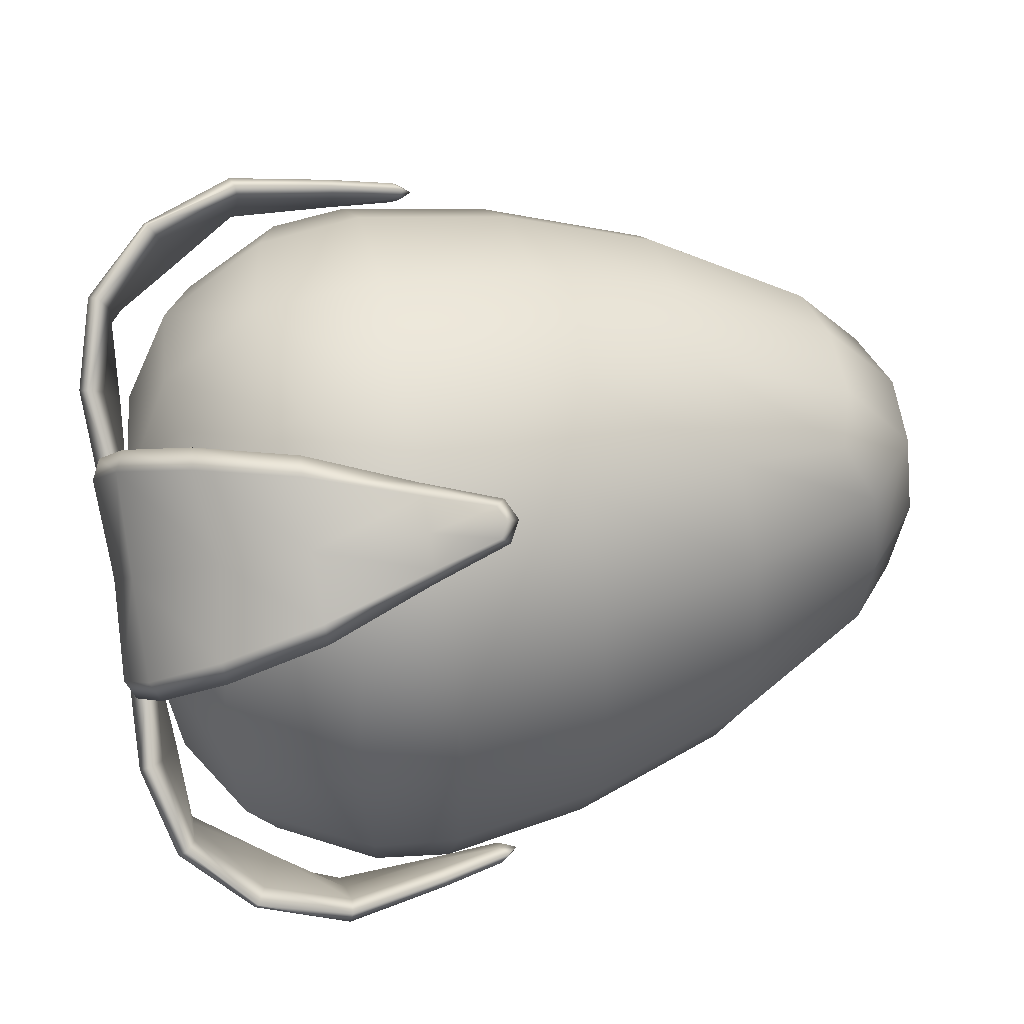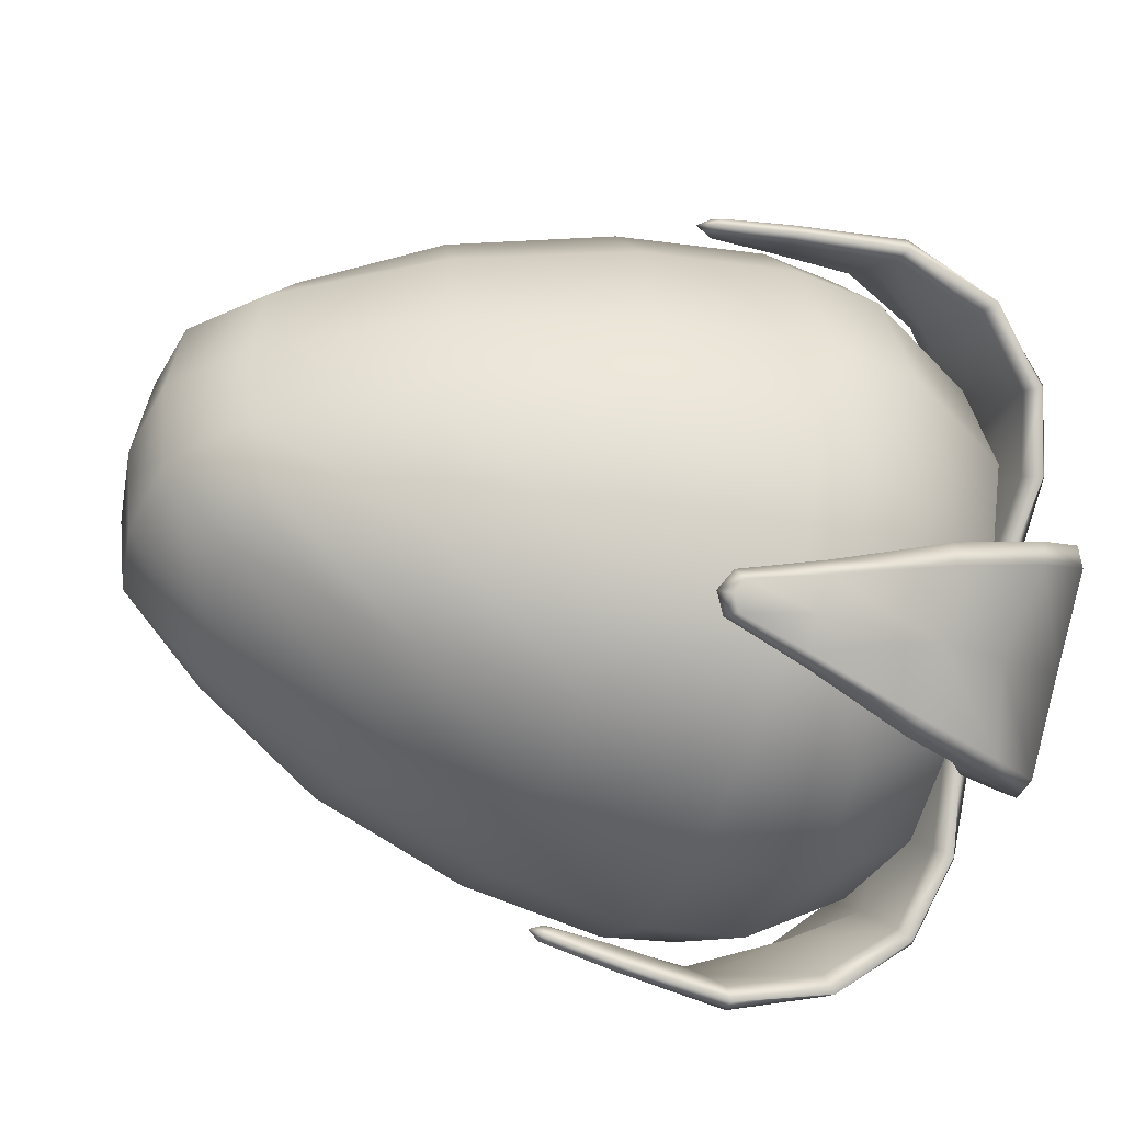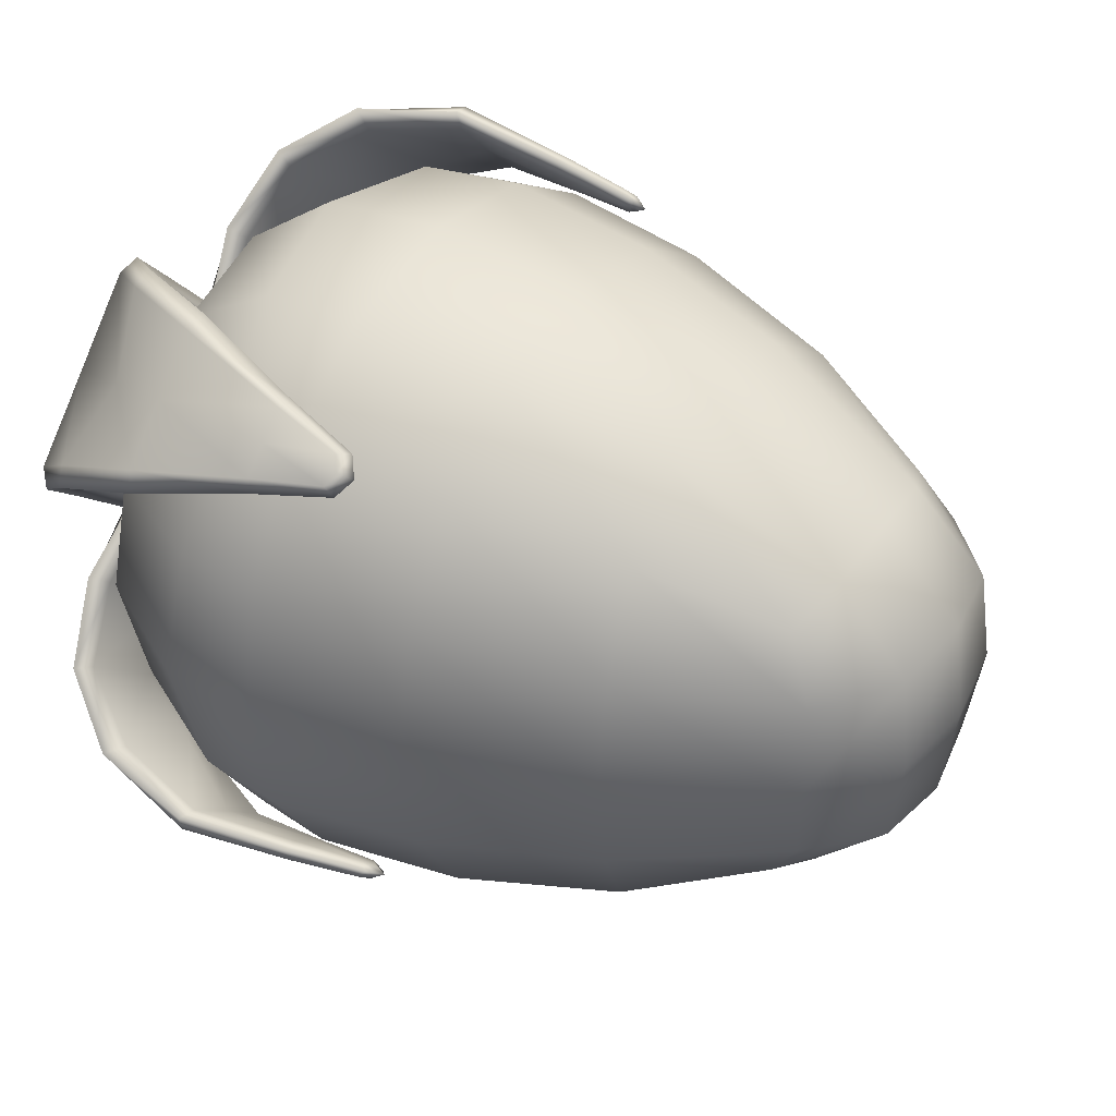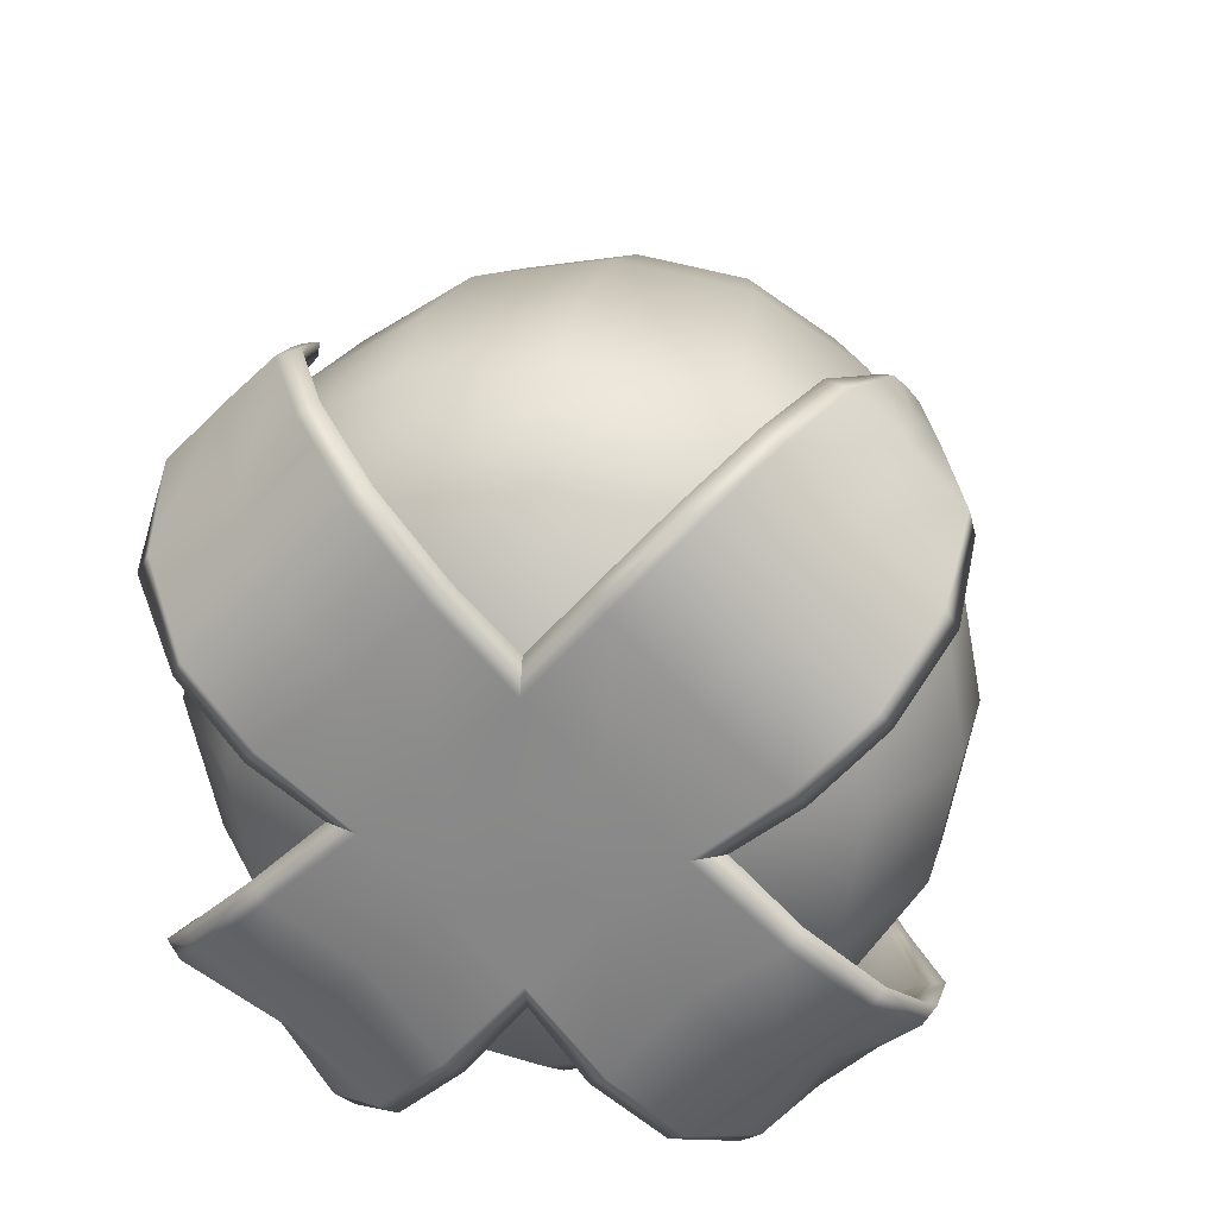
<metadata>
{"format":"obj","ext":"obj","renderer":"f3d","projection":"perspective","resolution":1024,"background":"white","views":[{"elev":44.9,"azim":-13.1,"up":"+Z"},{"elev":-45.8,"azim":160.6,"up":"+Z"},{"elev":40.2,"azim":31.2,"up":"+Z"},{"elev":25.7,"azim":-81.0,"up":"+Z"}]}
</metadata>
<code>
g default
v -0.6283 0.5021 0.5018
v -0.6283 -0.504 0.5018
v 0.8939 0.3211 0.3656
v 0.8939 -0.323 0.3656
v 0.8932 0.3268 -0.3701
v 0.8932 -0.3288 -0.3701
v -0.6282 0.5021 -0.5045
v -0.6282 -0.504 -0.5045
v 0.9883 0.4058 -0.001287
v -0.741 -0.000971 -0.6369
v -0.741 -0.6364 -0.001389
v -0.741 0.6344 -0.001389
v -0.741 -0.000971 0.6341
v 0.9515 -0.000971 0.4621
v 0.9883 -0.4078 -0.001287
v 0.9515 -0.000971 -0.4647
v 1.18 -0.000971 -0.001276
v -0.4528 0.3214 0.7533
v -0.4528 -0.3234 0.7533
v 0.5412 -0.2529 0.6395
v 0.5412 0.251 0.6395
v 1.119 0.2054 0.2338
v 1.119 -0.2074 0.2338
v 1.119 -0.2074 -0.2364
v 1.119 0.2054 -0.2364
v 0.5412 0.251 -0.6421
v 0.5412 -0.2529 -0.6421
v -0.4527 -0.3234 -0.7561
v -0.4527 0.3214 -0.7561
v -0.8266 0.3207 -0.3231
v -0.8283 -0.323 -0.3235
v -0.8257 -0.3224 0.3201
v -0.825 0.3202 0.3199
v -0.4114 -0.7555 0.3211
v -0.4113 -0.7555 -0.3238
v 0.5915 -0.584 -0.2742
v 0.5915 -0.5832 0.2715
v -0.4113 0.7536 -0.3238
v -0.4114 0.7536 0.3211
v 0.5915 0.5813 0.2715
v 0.5915 0.582 -0.2742
v -0.5067 -0.000971 0.8082
v 0.5306 -0.000971 0.6879
v 1.149 -0.000971 0.2514
v 1.149 -0.2228 -0.001278
v 1.149 -0.000971 -0.2539
v 1.149 0.2208 -0.001278
v 0.5307 -0.000971 -0.6905
v -0.5066 -0.000971 -0.811
v -0.8669 -0.000971 -0.3164
v -0.8705 -0.3178 -0.002728
v -0.8659 -0.000971 0.311
v -0.8705 0.3158 -0.002728
v -0.4522 -0.8104 -0.001372
v 0.5944 -0.6289 -0.00131
v -0.4522 0.8085 -0.001372
v 0.5944 0.627 -0.00131
v -0.7085 0.2974 0.5904
v -0.7085 -0.2994 0.5904
v -0.3867 -0.5926 0.5904
v 0.5705 -0.4508 0.4971
v 0.9402 -0.192 0.4302
v 0.9402 0.1901 0.4302
v 0.5705 0.4489 0.4971
v -0.3867 0.5907 0.5904
v 0.9723 -0.3798 0.2163
v 0.9723 -0.3798 -0.2189
v 0.9402 -0.192 -0.4328
v 0.9402 0.1901 -0.4328
v 0.9723 0.3778 -0.2189
v 0.9723 0.3778 0.2163
v 0.5681 -0.4649 -0.5043
v -0.3866 -0.5926 -0.5931
v -0.7084 -0.2994 -0.5932
v -0.7084 0.2974 -0.5932
v -0.3866 0.5907 -0.5931
v 0.5681 0.463 -0.5043
v -0.707 -0.5926 -0.2998
v -0.7071 -0.5926 0.2971
v -0.7071 0.5907 0.2971
v -0.707 0.5907 -0.2998
v -0.1993 -0.000971 0.8432
v 0.1721 -0.000971 0.7946
v -0.1995 0.3314 0.7822
v 0.1719 0.3043 0.7398
v -0.1997 0.6008 0.6087
v 0.1713 0.5511 0.5789
v 0.1713 -0.5531 0.5789
v -0.1997 -0.6028 0.6087
v -0.1995 -0.3333 0.7822
v 0.1719 -0.3062 0.7398
v 0.1722 -0.000971 -0.7973
v -0.1992 -0.000971 -0.8459
v 0.1719 0.3051 -0.7431
v -0.1994 0.3322 -0.7855
v 0.1718 0.5631 -0.5852
v -0.1994 0.6065 -0.6132
v -0.1994 -0.6085 -0.6132
v 0.1718 -0.565 -0.5852
v 0.172 -0.307 -0.7431
v -0.1995 -0.3341 -0.7854
v -0.2002 -0.8357 -0.001357
v 0.1707 -0.7748 -0.001335
v -0.2 -0.7718 0.3321
v 0.171 -0.714 0.3166
v -0.2 -0.7757 -0.3354
v 0.171 -0.7191 -0.3199
v -0.2002 0.8338 -0.001357
v 0.1707 0.7729 -0.001335
v -0.2 0.7738 -0.3354
v 0.171 0.7171 -0.3199
v -0.1999 0.7699 0.3322
v 0.171 0.712 0.3166
v -0.8688 -0.1584 -0.1586
v -0.868 0.1564 0.1535
v -0.8688 0.1564 -0.1586
v -0.868 -0.1584 0.1535
v -0.9332 -0.000971 0.3122
v -0.9377 0.3171 -0.002731
v -0.9377 -0.3191 -0.002731
v -0.2312 0.5645 0.674
v -0.2334 0.6835 0.5566
v -0.2291 0.7179 0.5907
v -0.2269 0.5988 0.708
v -0.2312 -0.5664 0.674
v -0.2335 -0.6854 0.5566
v -0.2268 -0.6007 0.708
v -0.2292 -0.7198 0.5907
v -0.9352 0.1584 0.1554
v -0.04936 0.6133 0.6009
v -0.04539 0.6417 0.6289
v -0.04936 -0.6153 0.6009
v -0.04539 -0.6436 0.6289
v -0.9352 -0.1603 0.1554
v -0.2324 0.7249 0.5527
v -0.01359 0.6253 0.612
v -0.2293 0.5612 0.7158
v -0.8968 -0.000971 0.3831
v -0.2292 -0.5631 0.7158
v -0.01358 -0.6272 0.612
v -0.2325 -0.7268 0.5527
v -0.9012 -0.39 -0.002729
v -0.9012 0.388 -0.002729
v -0.4767 0.5191 0.7483
v -0.4829 0.5051 0.802
v -0.4902 0.5586 0.7874
v -0.4931 0.6776 0.6737
v -0.4944 0.7925 0.5558
v -0.4882 0.8064 0.5021
v -0.481 0.7529 0.5167
v -0.4781 0.6339 0.6304
v -0.8396 0.2936 0.6394
v -0.865 0.278 0.6912
v -0.8868 0.3184 0.6642
v -0.8904 0.4872 0.488
v -0.8911 0.6591 0.3149
v -0.8686 0.6832 0.2719
v -0.8442 0.6401 0.2961
v -0.8382 0.4653 0.4662
v -0.4767 -0.521 0.7483
v -0.4781 -0.6358 0.6304
v -0.481 -0.7549 0.5167
v -0.4882 -0.8084 0.5021
v -0.4944 -0.7944 0.5558
v -0.4931 -0.6796 0.6737
v -0.4902 -0.5605 0.7874
v -0.4829 -0.507 0.802
v -0.8396 -0.2955 0.6394
v -0.8382 -0.4673 0.4662
v -0.8442 -0.6421 0.2961
v -0.8686 -0.6852 0.2719
v -0.8911 -0.661 0.3149
v -0.8904 -0.4891 0.488
v -0.8868 -0.3203 0.6642
v -0.865 -0.2799 0.6912
v -0.2325 -0.6205 0.6099
v -0.2265 -0.662 0.651
v -0.2265 0.6601 0.651
v -0.2325 0.6185 0.6099
v -0.0633 0.6164 0.6563
v -0.03986 0.5907 0.6502
v -0.06737 0.5882 0.6284
v -0.06427 0.6694 0.6046
v -0.04124 0.6636 0.5785
v -0.06834 0.6411 0.5767
v -0.06737 -0.5902 0.6284
v -0.03986 -0.5927 0.6502
v -0.0633 -0.6184 0.6563
v -0.06833 -0.6431 0.5767
v -0.04124 -0.6655 0.5784
v -0.06426 -0.6713 0.6046
v -0.6567 -0.548 0.5447
v -0.6899 -0.4256 0.7304
v -0.714 -0.4133 0.7896
v -0.7213 -0.4573 0.7619
v -0.6939 -0.5878 0.5843
v -0.7262 -0.7656 0.456
v -0.7195 -0.7927 0.4122
v -0.6945 -0.7337 0.4243
v -0.8494 -0.3169 0.3139
v -0.8861 -0.1552 0.4944
v -0.922 -0.1255 0.533
v -0.9446 -0.1643 0.5035
v -0.9165 -0.3209 0.3178
v -0.9488 -0.5078 0.1641
v -0.926 -0.5367 0.1277
v -0.8902 -0.4986 0.1549
v -0.8861 0.1532 0.4944
v -0.922 0.1235 0.533
v -0.9446 0.1624 0.5035
v -0.9165 0.3189 0.3178
v -0.9488 0.5059 0.1641
v -0.926 0.5347 0.1277
v -0.8902 0.4967 0.1549
v -0.8494 0.315 0.3139
v -0.6899 0.4237 0.7304
v -0.6567 0.5461 0.5447
v -0.6945 0.7317 0.4243
v -0.7195 0.7907 0.4122
v -0.7262 0.7637 0.456
v -0.6939 0.5858 0.5843
v -0.7213 0.4554 0.7619
v -0.714 0.4114 0.7896
v -0.9342 -0.000971 -0.3174
v -0.2336 -0.5538 -0.6902
v -0.2307 -0.6758 -0.5759
v -0.2264 -0.7092 -0.6109
v -0.2293 -0.5872 -0.7252
v -0.2335 0.5519 -0.6902
v -0.2308 0.6738 -0.5759
v -0.2292 0.5853 -0.7252
v -0.2265 0.7073 -0.6109
v -0.9362 -0.1603 -0.1609
v -0.04916 -0.6004 -0.6224
v -0.04519 -0.6279 -0.6511
v -0.04917 0.5985 -0.6224
v -0.04521 0.626 -0.6511
v -0.9362 0.1584 -0.1609
v -0.2287 -0.7173 -0.573
v -0.01339 -0.6113 -0.6345
v -0.2326 -0.5495 -0.7319
v -0.8979 -0.000971 -0.3886
v -0.2325 0.5476 -0.7319
v -0.0134 0.6093 -0.6345
v -0.2288 0.7154 -0.5731
v -0.4804 -0.5123 -0.7583
v -0.4877 -0.4971 -0.8116
v -0.4939 -0.5509 -0.7982
v -0.4932 -0.6726 -0.6873
v -0.491 -0.7902 -0.5721
v -0.4837 -0.8054 -0.5188
v -0.4775 -0.7515 -0.5322
v -0.4782 -0.6298 -0.6431
v -0.8436 -0.2988 -0.6479
v -0.8678 -0.2781 -0.6946
v -0.8892 -0.3187 -0.6682
v -0.8911 -0.4893 -0.4939
v -0.8902 -0.6689 -0.3286
v -0.8683 -0.6963 -0.2885
v -0.8446 -0.6489 -0.3082
v -0.839 -0.4677 -0.4719
v -0.4804 0.5103 -0.7583
v -0.4782 0.6279 -0.6431
v -0.4775 0.7496 -0.5322
v -0.4837 0.8034 -0.5188
v -0.491 0.7882 -0.5721
v -0.4932 0.6707 -0.6873
v -0.4939 0.549 -0.7982
v -0.4877 0.4951 -0.8116
v -0.8436 0.2969 -0.6479
v -0.839 0.4658 -0.4719
v -0.8446 0.647 -0.3082
v -0.8683 0.6944 -0.2885
v -0.8902 0.6669 -0.3286
v -0.8911 0.4874 -0.4939
v -0.8892 0.3168 -0.6682
v -0.8678 0.2761 -0.6946
v -0.2323 0.6076 -0.6276
v -0.2263 0.6479 -0.6698
v -0.2263 -0.6498 -0.6698
v -0.2323 -0.6095 -0.6276
v -0.06425 -0.6024 -0.6775
v -0.04125 -0.5764 -0.6713
v -0.06832 -0.575 -0.6489
v -0.06292 -0.6566 -0.6272
v -0.03946 -0.651 -0.6014
v -0.06699 -0.6292 -0.5985
v -0.06833 0.5731 -0.6489
v -0.04126 0.5744 -0.6713
v -0.06426 0.6005 -0.6775
v -0.067 0.6273 -0.5985
v -0.03947 0.6491 -0.6014
v -0.06293 0.6547 -0.6272
v -0.6572 0.5434 -0.554
v -0.6932 0.4188 -0.7361
v -0.7181 0.4059 -0.7948
v -0.7247 0.45 -0.7681
v -0.6944 0.5826 -0.5941
v -0.7238 0.764 -0.4679
v -0.7163 0.7919 -0.4242
v -0.692 0.7325 -0.4357
v -0.8504 0.315 -0.3194
v -0.8875 0.1534 -0.4987
v -0.9236 0.1236 -0.537
v -0.946 0.1625 -0.5079
v -0.9174 0.319 -0.3233
v -0.9492 0.5073 -0.1698
v -0.9261 0.5366 -0.1335
v -0.8905 0.4982 -0.1605
v -0.8875 -0.1554 -0.4987
v -0.9236 -0.1255 -0.537
v -0.946 -0.1645 -0.5079
v -0.9174 -0.321 -0.3233
v -0.9492 -0.5093 -0.1698
v -0.9261 -0.5385 -0.1335
v -0.8905 -0.5001 -0.1605
v -0.8504 -0.317 -0.3194
v -0.6932 -0.4207 -0.7361
v -0.6572 -0.5453 -0.554
v -0.692 -0.7344 -0.4357
v -0.7163 -0.7939 -0.4242
v -0.7238 -0.7659 -0.4679
v -0.6944 -0.5846 -0.5941
v -0.7247 -0.4519 -0.7681
v -0.7181 -0.4079 -0.7948
v -0.9356 -0.000971 -0.002731
v -0.9356 0.1169 -0.002735
v -0.9356 0.08231 0.07991
v -0.9362 -0.000959 0.1142
v -0.9371 -0.08424 0.07992
v -0.9378 -0.1188 -0.002727
v -0.9378 -0.08424 -0.08537
v -0.9371 -0.000955 -0.1196
v -0.9362 0.08231 -0.08538
g FoodMediumRUpperArm
f 1 58 18 65
f 58 13 42 18
f 13 59 19 42
f 59 2 60 19
f 20 61 4 62
f 43 20 62 14
f 21 43 14 63
f 64 21 63 3
f 3 63 22 71
f 63 14 44 22
f 22 44 17 47
f 71 22 47 9
f 14 62 23 44
f 62 4 66 23
f 23 66 15 45
f 44 23 45 17
f 17 45 24 46
f 45 15 67 24
f 24 67 6 68
f 46 24 68 16
f 9 47 25 70
f 47 17 46 25
f 25 46 16 69
f 70 25 69 5
f 5 69 26 77
f 69 16 48 26
f 16 68 27 48
f 68 6 72 27
f 28 73 8 74
f 49 28 74 10
f 29 49 10 75
f 76 29 75 7
f 7 75 30 81
f 75 10 50 30
f 30 116 53
f 81 30 53 12
f 10 74 31 50
f 74 8 78 31
f 31 78 11 51
f 50 31 114
f 52 117 32
f 51 11 79 32
f 32 79 2 59
f 52 32 59 13
f 12 53 33 80
f 53 115 33
f 33 52 13 58
f 80 33 58 1
f 2 79 34 60
f 79 11 54 34
f 11 78 35 54
f 78 8 73 35
f 36 72 6 67
f 55 36 67 15
f 37 55 15 66
f 61 37 66 4
f 7 81 38 76
f 81 12 56 38
f 12 80 39 56
f 80 1 65 39
f 40 64 3 71
f 57 40 71 9
f 41 57 9 70
f 77 41 70 5
f 82 83 85 84
f 83 82 90 91
f 84 85 87 86
f 86 87 113 112
f 88 89 104 105
f 89 88 91 90
f 92 93 95 94
f 93 92 100 101
f 94 95 97 96
f 96 97 110 111
f 98 99 107 106
f 99 98 101 100
f 102 103 105 104
f 103 102 106 107
f 108 109 111 110
f 109 108 112 113
f 18 42 82 84
f 65 18 84 86
f 19 60 89 90
f 42 19 90 82
f 83 91 20 43
f 91 88 61 20
f 87 85 21 64
f 85 83 43 21
f 26 48 92 94
f 77 26 94 96
f 27 72 99 100
f 48 27 100 92
f 93 101 28 49
f 101 98 73 28
f 97 95 29 76
f 95 93 49 29
f 34 54 102 104
f 60 34 104 89
f 35 73 98 106
f 54 35 106 102
f 103 107 36 55
f 107 99 72 36
f 88 105 37 61
f 105 103 55 37
f 38 56 108 110
f 76 38 110 97
f 39 65 86 112
f 56 39 112 108
f 109 113 40 57
f 113 87 64 40
f 96 111 41 77
f 111 109 57 41
f 114 31 51
f 33 115 52
f 30 50 116
f 32 117 51
f 143 213 214 53
f 214 215 115 53
f 119 129 211 212
f 52 115 215 208
f 210 211 129 118
f 208 209 138 52
f 175 168 201 202
f 170 171 206 207
f 169 200 201 168
f 204 173 174 203
f 173 204 205 172
f 207 200 169 170
f 138 209 210 118
f 174 175 202 203
f 206 171 172 205
f 212 213 143 119
f 223 216 144 145
f 222 223 145 146
f 221 222 146 147
f 220 221 147 148
f 219 220 148 149
f 218 219 149 150
f 217 218 150 151
f 216 217 151 144
f 192 193 160 161
f 199 192 161 162
f 198 199 162 163
f 197 198 163 164
f 196 197 164 165
f 195 196 165 166
f 194 195 166 167
f 193 194 167 160
f 124 178 147 146
f 144 121 137 145
f 146 145 137 124
f 181 180 124 137
f 182 181 137 121
f 150 149 135 122
f 122 179 151 150
f 148 123 135 149
f 123 148 147 178
f 178 124 180 131
f 123 178 131 183
f 185 184 136 130
f 121 144 151 179
f 181 182 130 136
f 184 183 131 136
f 131 180 181 136
f 179 122 185 130
f 182 121 179 130
f 184 185 122 135
f 183 184 135 123
f 125 176 161 160
f 166 127 139 167
f 139 125 160 167
f 187 186 125 139
f 188 187 139 127
f 164 163 141 128
f 162 126 141 163
f 128 177 165 164
f 126 162 161 176
f 176 125 186 132
f 126 176 132 189
f 190 191 128 141
f 177 128 191 133
f 127 166 165 177
f 132 186 187 140
f 189 190 141 126
f 187 188 133 140
f 188 127 177 133
f 190 189 132 140
f 191 190 140 133
f 169 168 193 192
f 168 175 194 193
f 175 174 195 194
f 174 173 196 195
f 173 172 197 196
f 172 171 198 197
f 171 170 199 198
f 170 169 192 199
f 200 117 52 201
f 202 201 52 138
f 203 202 138 118
f 134 204 203 118
f 205 204 134 120
f 142 206 205 120
f 207 206 142 51
f 117 200 207 51
f 152 153 209 208
f 210 209 153 154
f 154 155 211 210
f 212 211 155 156
f 156 157 213 212
f 214 213 157 158
f 158 159 215 214
f 208 215 159 152
f 152 159 217 216
f 159 158 218 217
f 158 157 219 218
f 157 156 220 219
f 156 155 221 220
f 155 154 222 221
f 154 153 223 222
f 153 152 216 223
f 142 315 316 51
f 316 317 114 51
f 120 233 313 314
f 50 114 317 310
f 312 313 233 224
f 310 311 242 50
f 277 270 303 304
f 272 273 308 309
f 271 302 303 270
f 306 275 276 305
f 275 306 307 274
f 309 302 271 272
f 242 311 312 224
f 276 277 304 305
f 308 273 274 307
f 314 315 142 120
f 325 318 246 247
f 324 325 247 248
f 323 324 248 249
f 322 323 249 250
f 321 322 250 251
f 320 321 251 252
f 319 320 252 253
f 318 319 253 246
f 294 295 262 263
f 301 294 263 264
f 300 301 264 265
f 299 300 265 266
f 298 299 266 267
f 297 298 267 268
f 296 297 268 269
f 295 296 269 262
f 228 280 249 248
f 246 225 241 247
f 248 247 241 228
f 283 282 228 241
f 284 283 241 225
f 252 251 239 226
f 226 281 253 252
f 250 227 239 251
f 227 250 249 280
f 280 228 282 235
f 227 280 235 285
f 287 286 240 234
f 225 246 253 281
f 283 284 234 240
f 286 285 235 240
f 235 282 283 240
f 281 226 287 234
f 284 225 281 234
f 286 287 226 239
f 285 286 239 227
f 229 278 263 262
f 268 231 243 269
f 243 229 262 269
f 289 288 229 243
f 290 289 243 231
f 266 265 245 232
f 264 230 245 265
f 232 279 267 266
f 230 264 263 278
f 278 229 288 236
f 230 278 236 291
f 292 293 232 245
f 279 232 293 237
f 231 268 267 279
f 236 288 289 244
f 291 292 245 230
f 289 290 237 244
f 290 231 279 237
f 292 291 236 244
f 293 292 244 237
f 271 270 295 294
f 270 277 296 295
f 277 276 297 296
f 276 275 298 297
f 275 274 299 298
f 274 273 300 299
f 273 272 301 300
f 272 271 294 301
f 302 116 50 303
f 304 303 50 242
f 305 304 242 224
f 238 306 305 224
f 307 306 238 119
f 143 308 307 119
f 309 308 143 53
f 116 302 309 53
f 254 255 311 310
f 312 311 255 256
f 256 257 313 312
f 314 313 257 258
f 258 259 315 314
f 316 315 259 260
f 260 261 317 316
f 310 317 261 254
f 254 261 319 318
f 261 260 320 319
f 260 259 321 320
f 259 258 322 321
f 258 257 323 322
f 257 256 324 323
f 256 255 325 324
f 255 254 318 325
f 129 119 327 328
f 118 129 328 329
f 134 118 329 330
f 120 134 330 331
f 233 120 331 332
f 224 233 332 333
f 238 224 333 334
f 119 238 334 327
f 327 326 328
f 326 327 334
f 328 326 329
f 329 326 330
f 330 326 331
f 331 326 332
f 332 326 333
f 333 326 334

</code>
